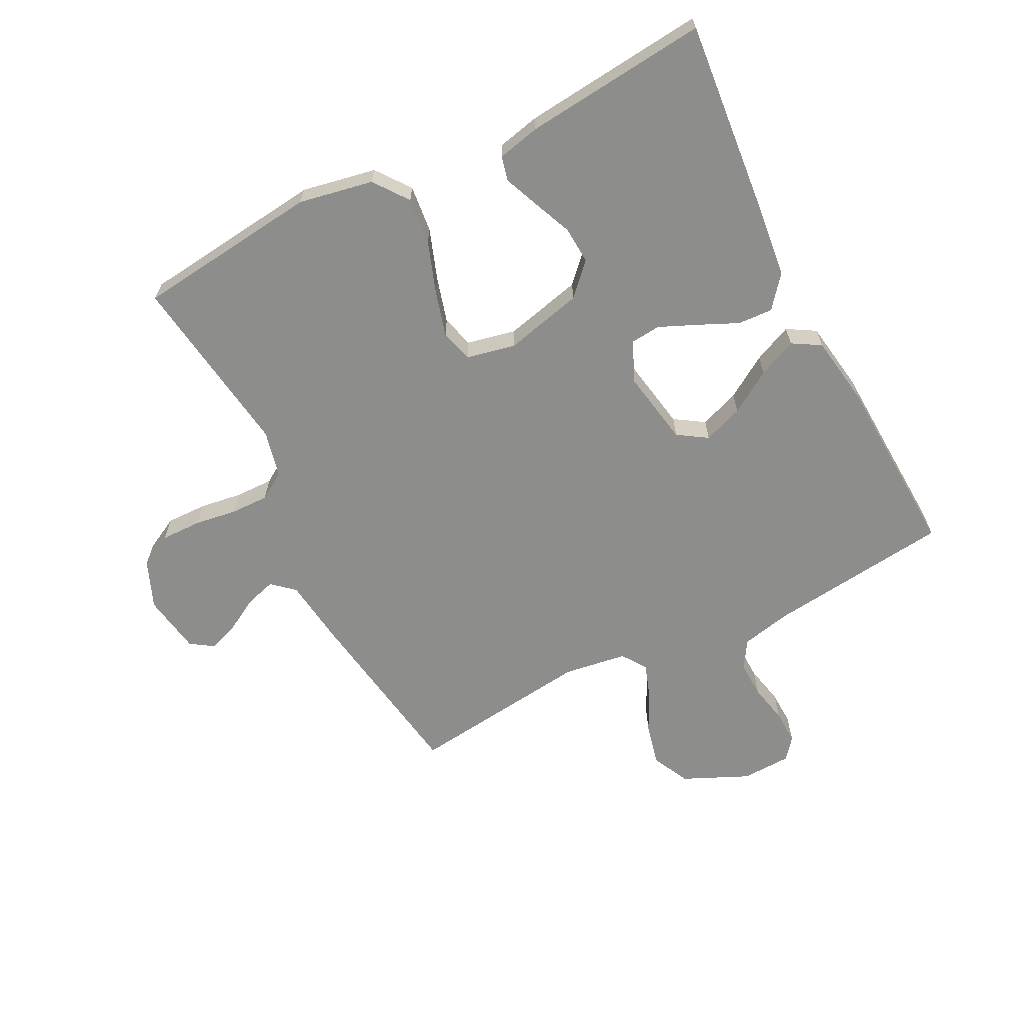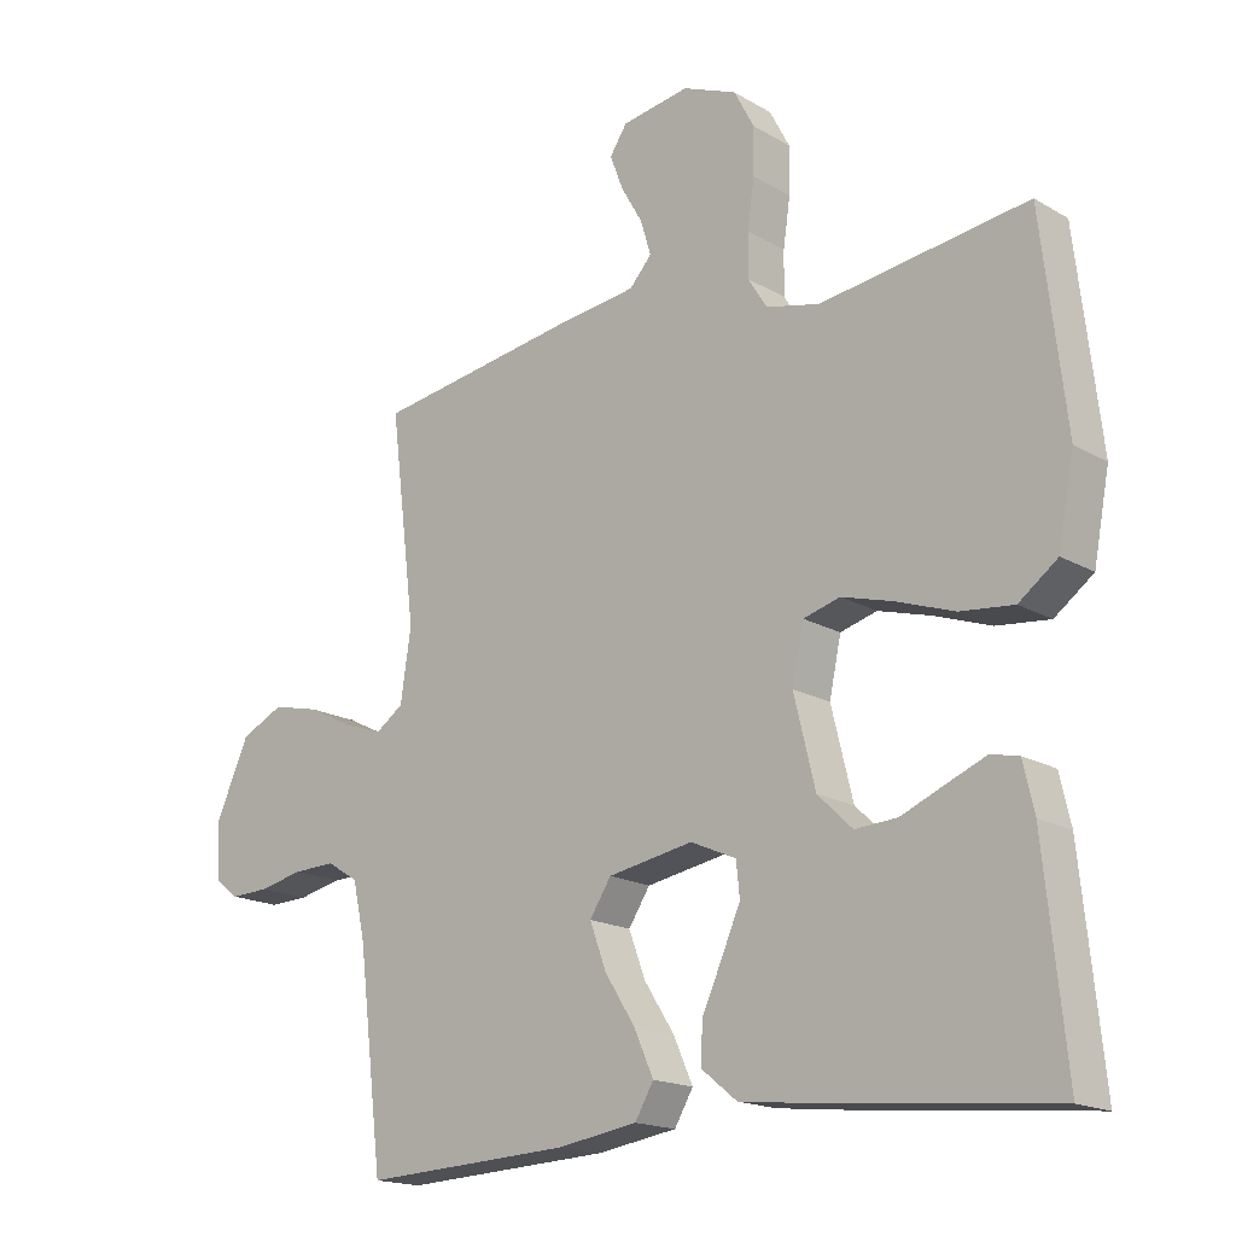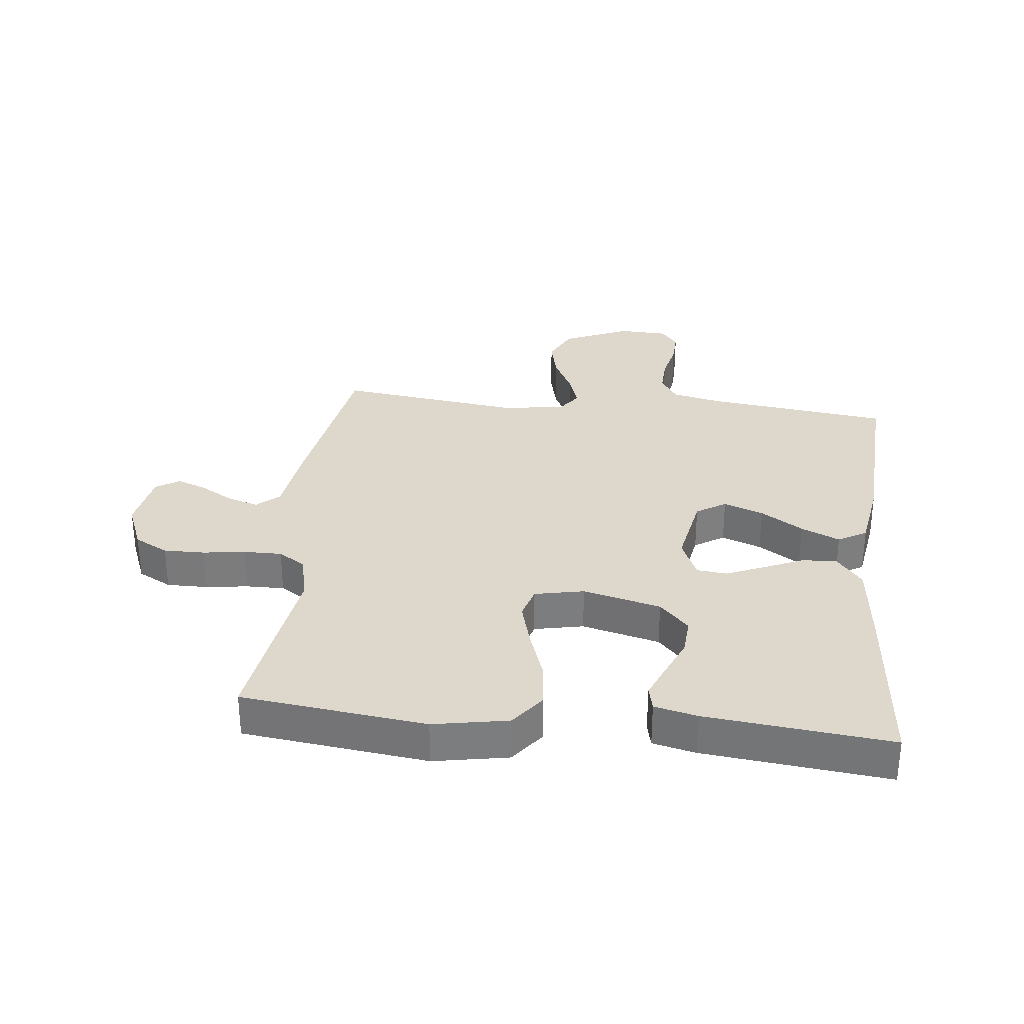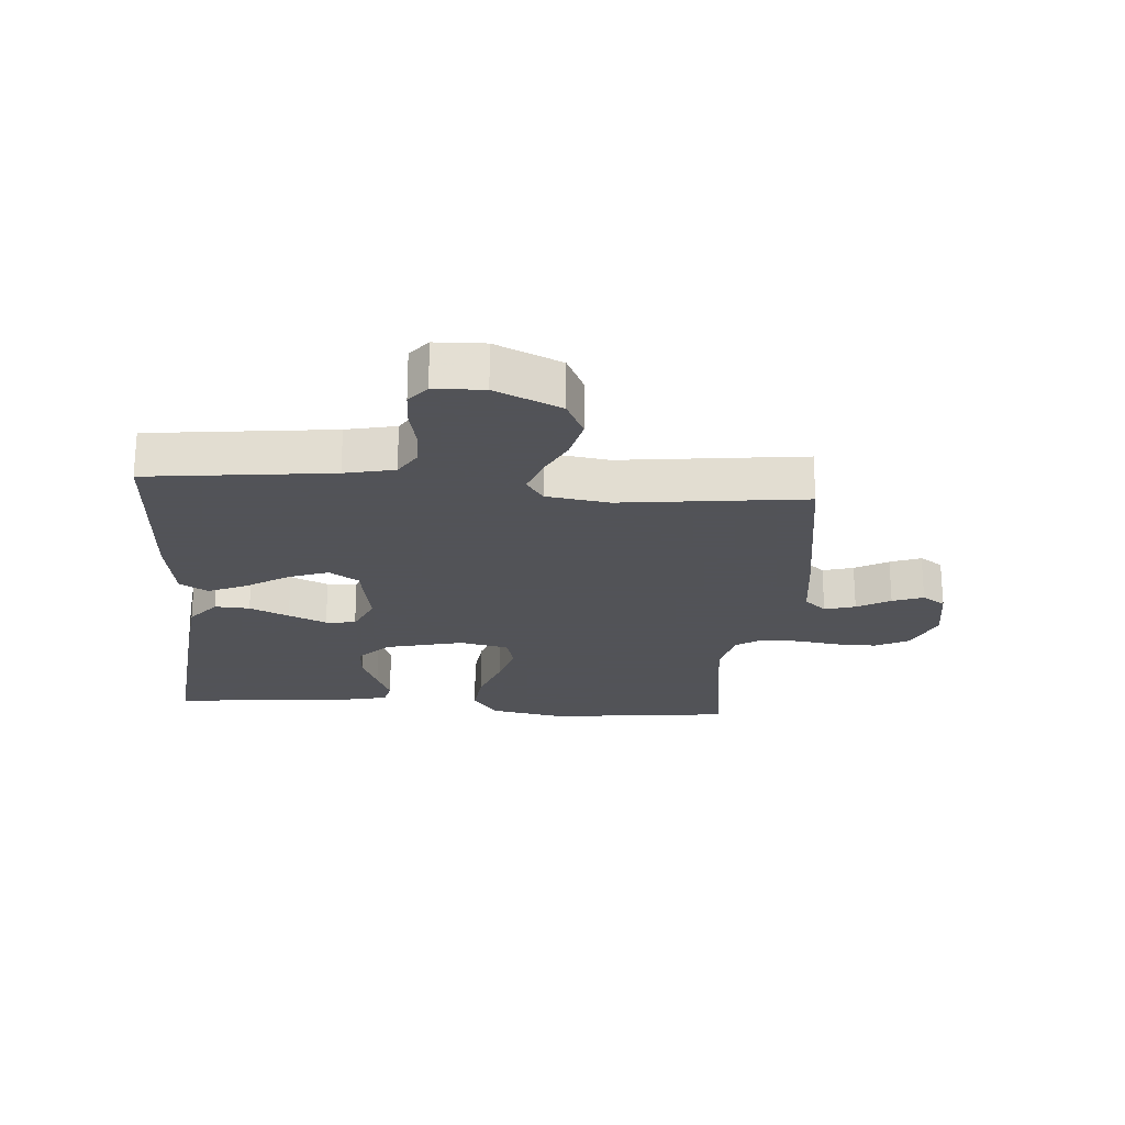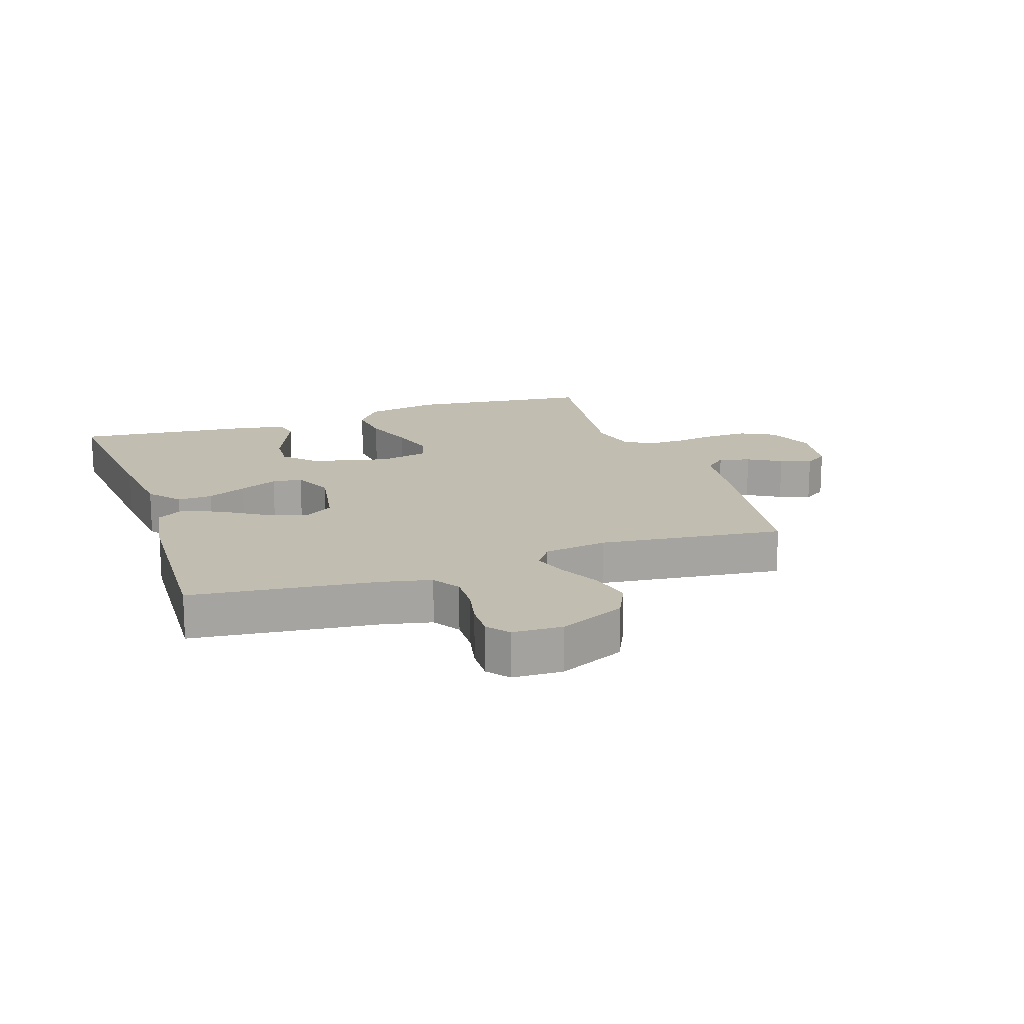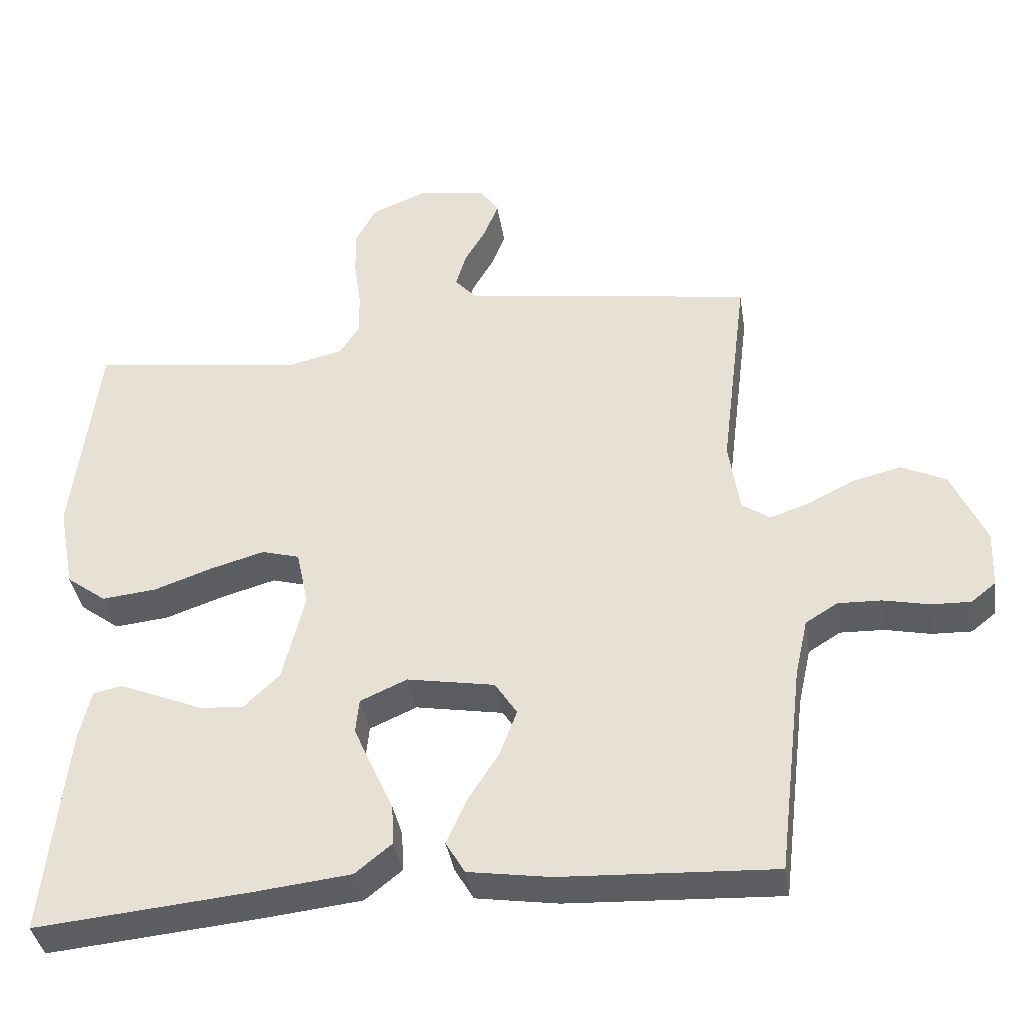
<metadata>
{"format":"obj","ext":"obj","renderer":"f3d","projection":"perspective","resolution":1024,"background":"white","views":[{"elev":-64.5,"azim":116.9,"up":"+Y"},{"elev":-17.3,"azim":41.1,"up":"+Z"},{"elev":31.4,"azim":96.5,"up":"+Y"},{"elev":-22.5,"azim":-94.6,"up":"+Y"},{"elev":16.9,"azim":-109.0,"up":"+Y"},{"elev":-38.4,"azim":-171.1,"up":"+Z"}]}
</metadata>
<code>
v -0.5 0.07 0.5
v -0.2 0.07 0.547
v -0.09 0.07 0.561
v -0.058 0.07 0.597
v -0.073 0.07 0.647
v -0.104 0.07 0.701
v -0.123 0.07 0.751
v -0.098 0.07 0.789
v 0 0.07 0.805
v 0.078 0.07 0.773
v 0.107 0.07 0.718
v 0.106 0.07 0.651
v 0.096 0.07 0.582
v 0.095 0.07 0.52
v 0.123 0.07 0.476
v 0.2 0.07 0.458
v 0.5 0.07 0.5
v 0.535 0.07 0.2
v 0.512 0.07 0.079
v 0.456 0.07 0.037
v 0.379 0.07 0.045
v 0.296 0.07 0.074
v 0.221 0.07 0.095
v 0.168 0.07 0.08
v 0.151 0.07 0
v 0.182 0.07 -0.127
v 0.232 0.07 -0.175
v 0.293 0.07 -0.171
v 0.357 0.07 -0.144
v 0.413 0.07 -0.121
v 0.453 0.07 -0.13
v 0.469 0.07 -0.2
v 0.5 0.07 -0.5
v 0.2 0.07 -0.472
v 0.064 0.07 -0.457
v 0.012 0.07 -0.415
v 0.015 0.07 -0.358
v 0.044 0.07 -0.294
v 0.071 0.07 -0.232
v 0.066 0.07 -0.183
v 0 0.07 -0.154
v -0.123 0.07 -0.176
v -0.154 0.07 -0.224
v -0.13 0.07 -0.289
v -0.086 0.07 -0.358
v -0.058 0.07 -0.421
v -0.085 0.07 -0.467
v -0.2 0.07 -0.485
v -0.5 0.07 -0.5
v -0.536 0.07 -0.2
v -0.554 0.07 -0.119
v -0.599 0.07 -0.091
v -0.66 0.07 -0.093
v -0.724 0.07 -0.107
v -0.78 0.07 -0.109
v -0.815 0.07 -0.081
v -0.818 0.07 0
v -0.77 0.07 0.107
v -0.708 0.07 0.137
v -0.64 0.07 0.121
v -0.574 0.07 0.088
v -0.518 0.07 0.069
v -0.478 0.07 0.097
v -0.463 0.07 0.2
v -0.5 0 0.5
v -0.2 0 0.547
v -0.09 0 0.561
v -0.058 0 0.597
v -0.073 0 0.647
v -0.104 0 0.701
v -0.123 0 0.751
v -0.098 0 0.789
v 0 0 0.805
v 0.078 0 0.773
v 0.107 0 0.718
v 0.106 0 0.651
v 0.096 0 0.582
v 0.095 0 0.52
v 0.123 0 0.476
v 0.2 0 0.458
v 0.5 0 0.5
v 0.535 0 0.2
v 0.512 0 0.079
v 0.456 0 0.037
v 0.379 0 0.045
v 0.296 0 0.074
v 0.221 0 0.095
v 0.168 0 0.08
v 0.151 0 0
v 0.182 0 -0.127
v 0.232 0 -0.175
v 0.293 0 -0.171
v 0.357 0 -0.144
v 0.413 0 -0.121
v 0.453 0 -0.13
v 0.469 0 -0.2
v 0.5 0 -0.5
v 0.2 0 -0.472
v 0.064 0 -0.457
v 0.012 0 -0.415
v 0.015 0 -0.358
v 0.044 0 -0.294
v 0.071 0 -0.232
v 0.066 0 -0.183
v 0 0 -0.154
v -0.123 0 -0.176
v -0.154 0 -0.224
v -0.13 0 -0.289
v -0.086 0 -0.358
v -0.058 0 -0.421
v -0.085 0 -0.467
v -0.2 0 -0.485
v -0.5 0 -0.5
v -0.536 0 -0.2
v -0.554 0 -0.119
v -0.599 0 -0.091
v -0.66 0 -0.093
v -0.724 0 -0.107
v -0.78 0 -0.109
v -0.815 0 -0.081
v -0.818 0 0
v -0.77 0 0.107
v -0.708 0 0.137
v -0.64 0 0.121
v -0.574 0 0.088
v -0.518 0 0.069
v -0.478 0 0.097
v -0.463 0 0.2
f 58 59 60 61
f 58 61 62
f 57 58 62
f 56 57 62
f 53 54 55 56
f 52 53 56 62
f 51 52 62 63
f 47 48 49 50
f 47 50 51 63
f 44 45 46 47
f 43 44 47 63
f 35 36 37 38
f 35 38 39
f 34 35 39
f 33 34 39 40
f 28 29 30 31
f 28 31 32 33
f 19 20 21 22
f 19 22 23
f 16 17 18 19
f 15 16 19 23
f 14 15 23 24
f 10 11 12 13
f 10 13 14
f 9 10 14
f 5 6 7 8
f 4 5 8 9
f 64 1 2 3
f 43 63 64 3
f 27 28 33
f 26 27 33 40
f 25 26 40 41
f 4 9 14 24
f 42 43 3 4
f 25 41 42
f 4 24 25 42
f 125 124 123 122
f 126 125 122
f 126 122 121
f 126 121 120
f 120 119 118 117
f 126 120 117 116
f 127 126 116 115
f 114 113 112 111
f 127 115 114 111
f 111 110 109 108
f 127 111 108 107
f 102 101 100 99
f 103 102 99
f 103 99 98
f 104 103 98 97
f 95 94 93 92
f 97 96 95 92
f 86 85 84 83
f 87 86 83
f 83 82 81 80
f 87 83 80 79
f 88 87 79 78
f 77 76 75 74
f 78 77 74
f 78 74 73
f 72 71 70 69
f 73 72 69 68
f 67 66 65 128
f 67 128 127 107
f 97 92 91
f 104 97 91 90
f 105 104 90 89
f 88 78 73 68
f 68 67 107 106
f 106 105 89
f 106 89 88 68
f 1 65 66 2
f 2 66 67 3
f 3 67 68 4
f 4 68 69 5
f 5 69 70 6
f 6 70 71 7
f 7 71 72 8
f 8 72 73 9
f 9 73 74 10
f 10 74 75 11
f 11 75 76 12
f 12 76 77 13
f 13 77 78 14
f 14 78 79 15
f 15 79 80 16
f 16 80 81 17
f 17 81 82 18
f 18 82 83 19
f 19 83 84 20
f 20 84 85 21
f 21 85 86 22
f 22 86 87 23
f 23 87 88 24
f 24 88 89 25
f 25 89 90 26
f 26 90 91 27
f 27 91 92 28
f 28 92 93 29
f 29 93 94 30
f 30 94 95 31
f 31 95 96 32
f 32 96 97 33
f 33 97 98 34
f 34 98 99 35
f 35 99 100 36
f 36 100 101 37
f 37 101 102 38
f 38 102 103 39
f 39 103 104 40
f 40 104 105 41
f 41 105 106 42
f 42 106 107 43
f 43 107 108 44
f 44 108 109 45
f 45 109 110 46
f 46 110 111 47
f 47 111 112 48
f 48 112 113 49
f 49 113 114 50
f 50 114 115 51
f 51 115 116 52
f 52 116 117 53
f 53 117 118 54
f 54 118 119 55
f 55 119 120 56
f 56 120 121 57
f 57 121 122 58
f 58 122 123 59
f 59 123 124 60
f 60 124 125 61
f 61 125 126 62
f 62 126 127 63
f 63 127 128 64
f 64 128 65 1

</code>
